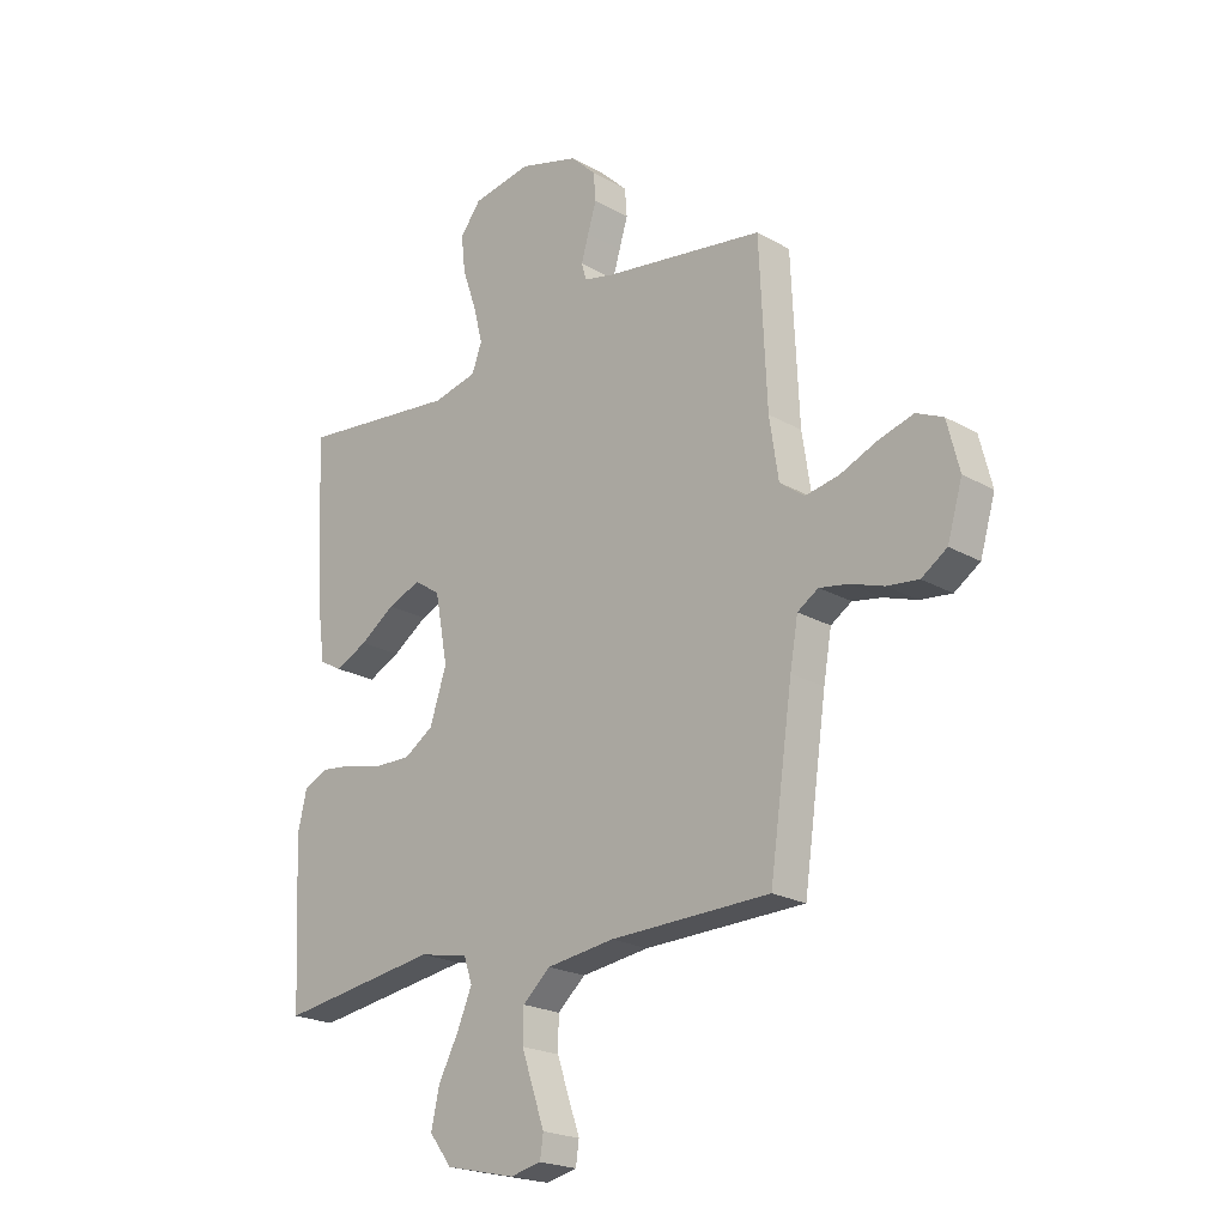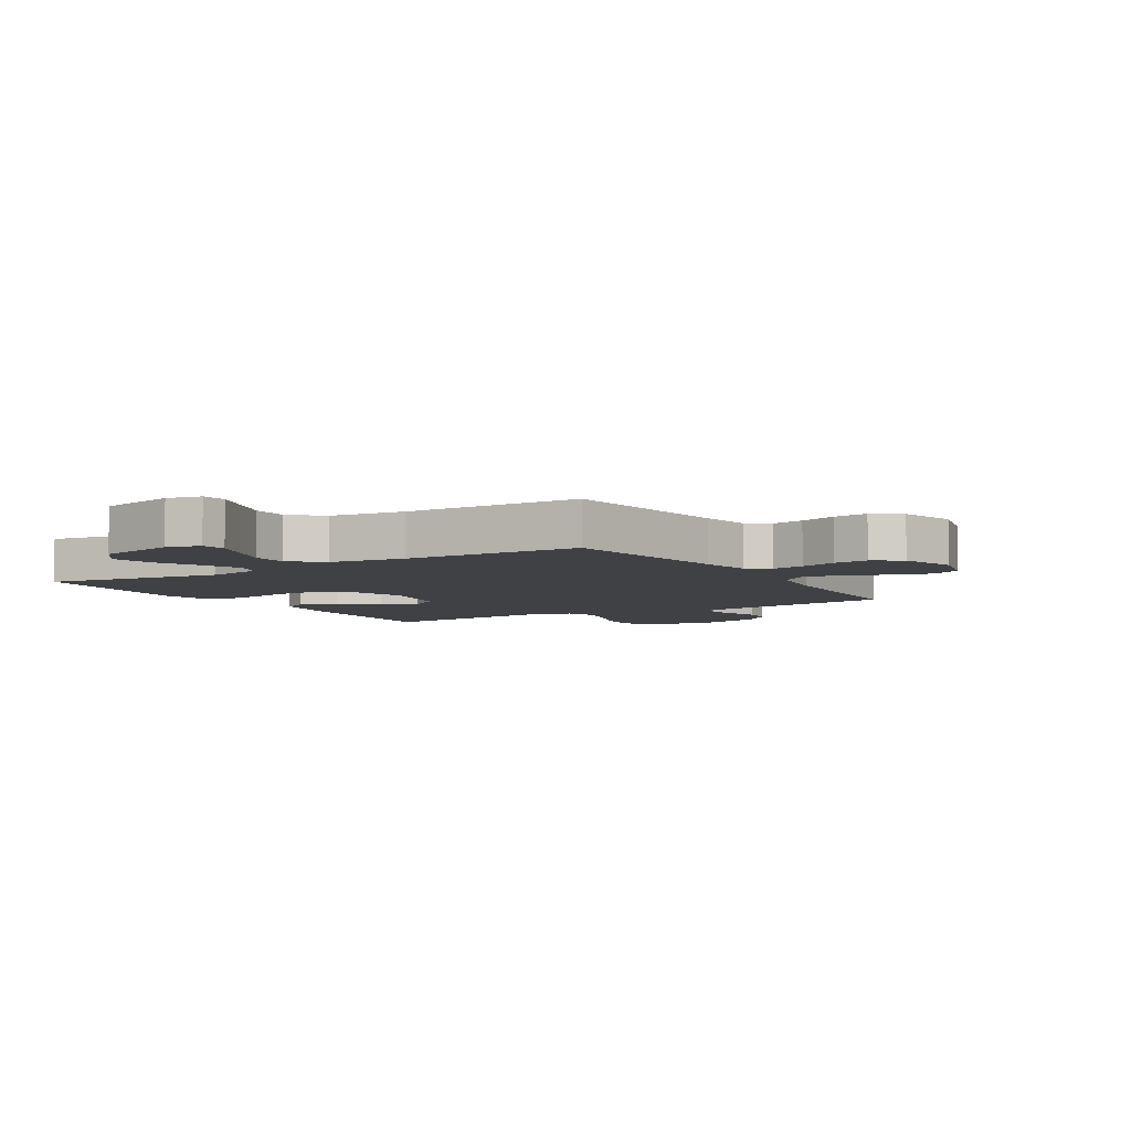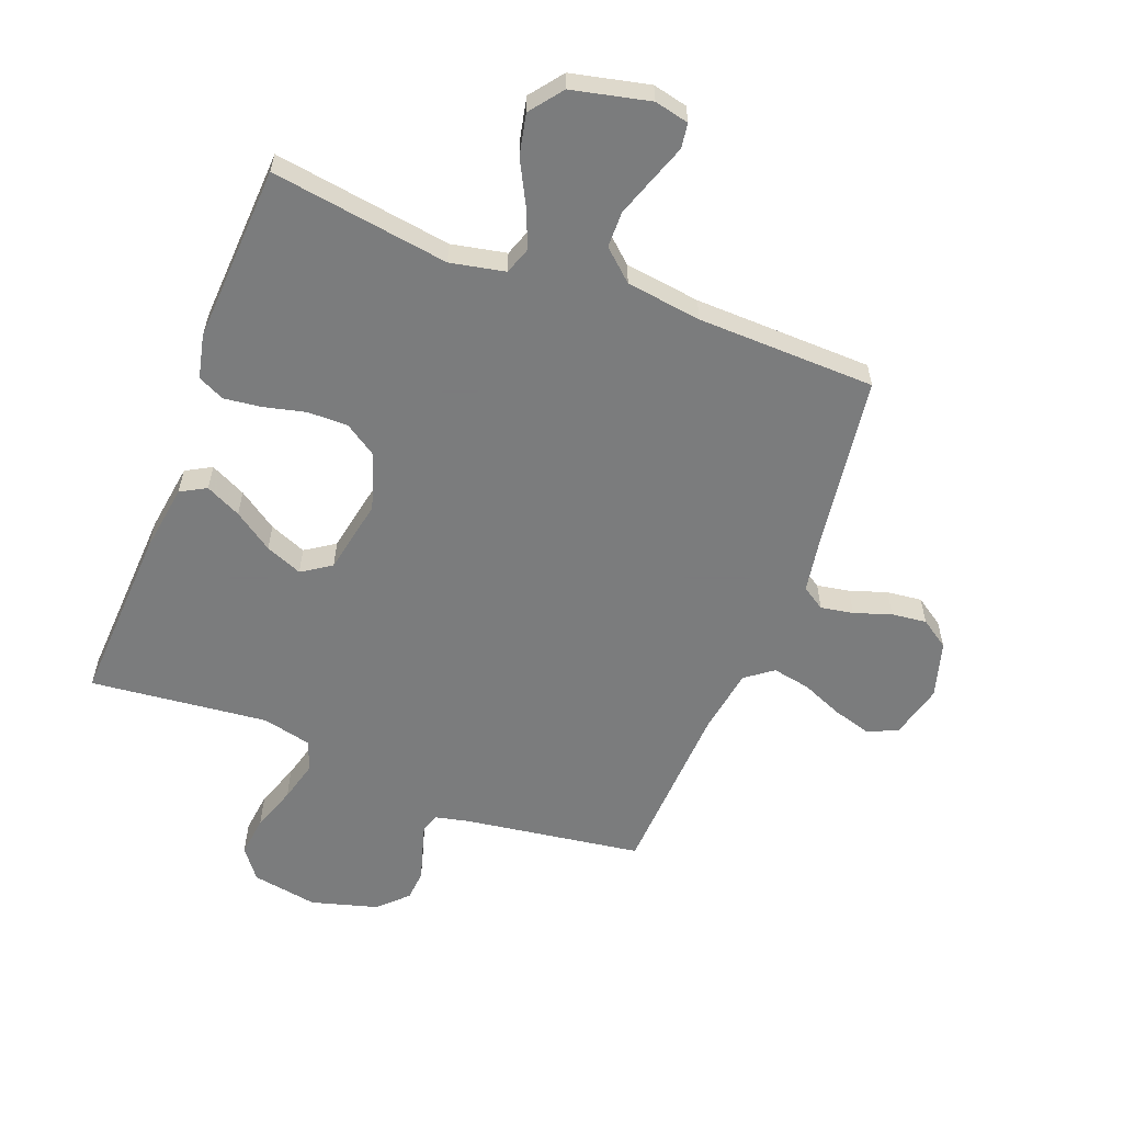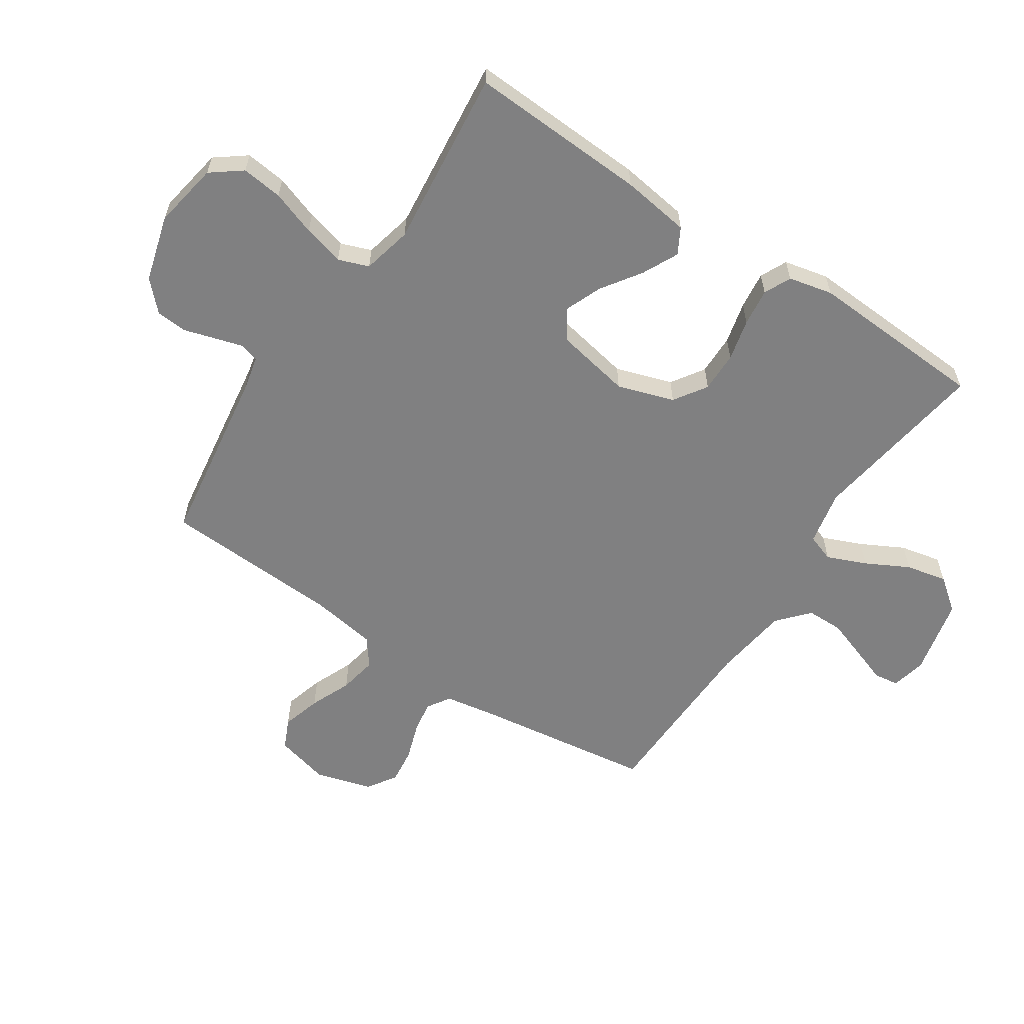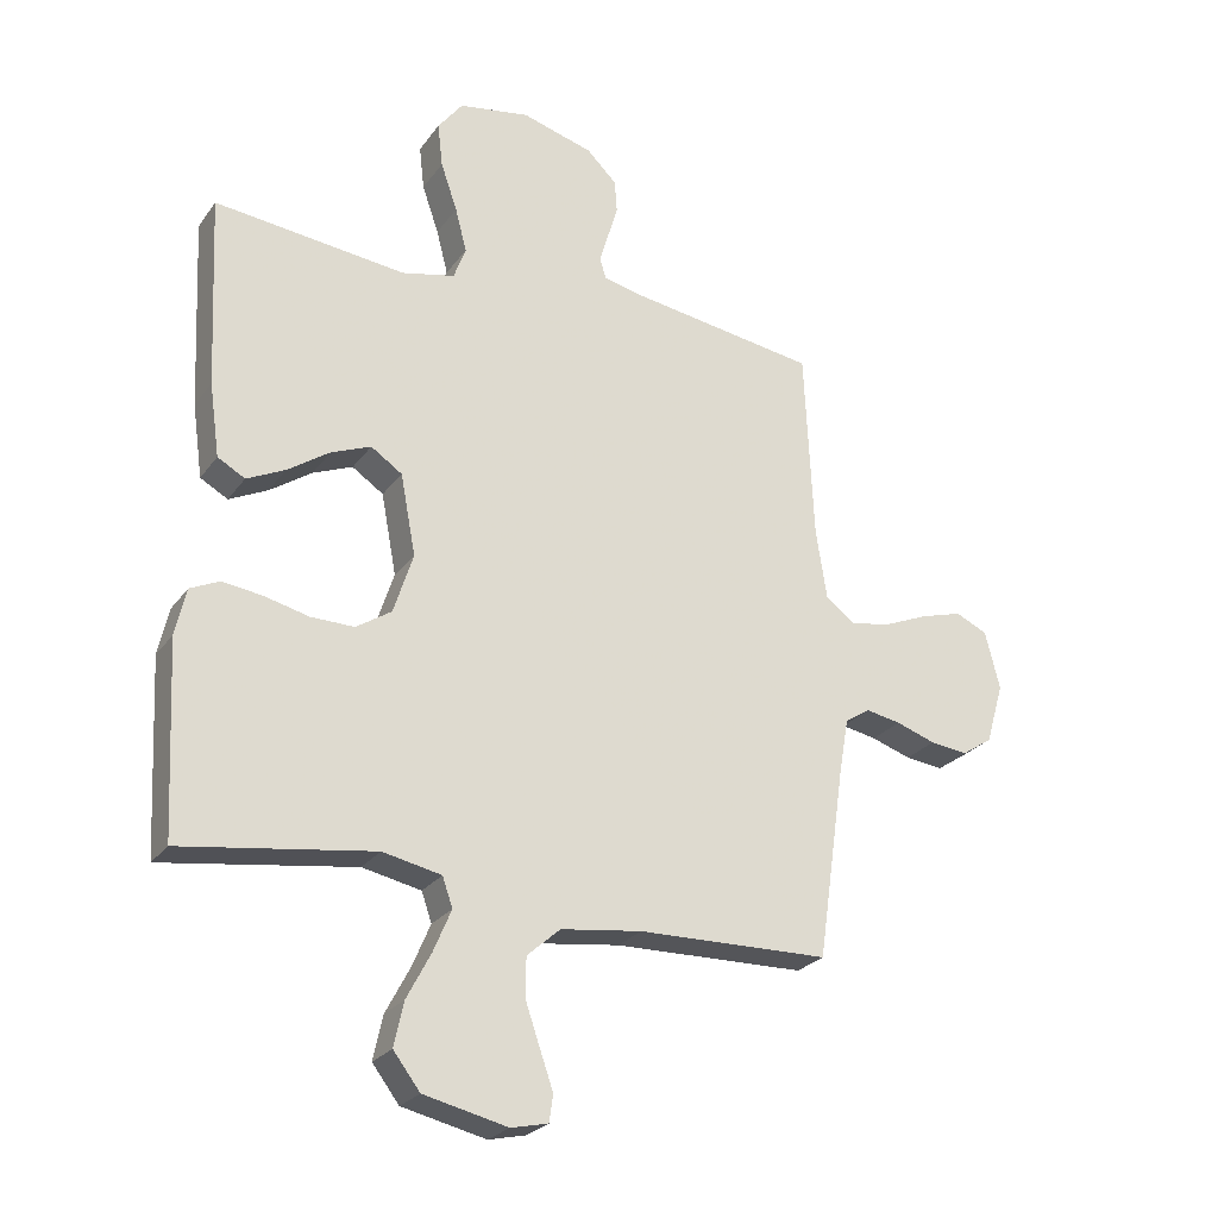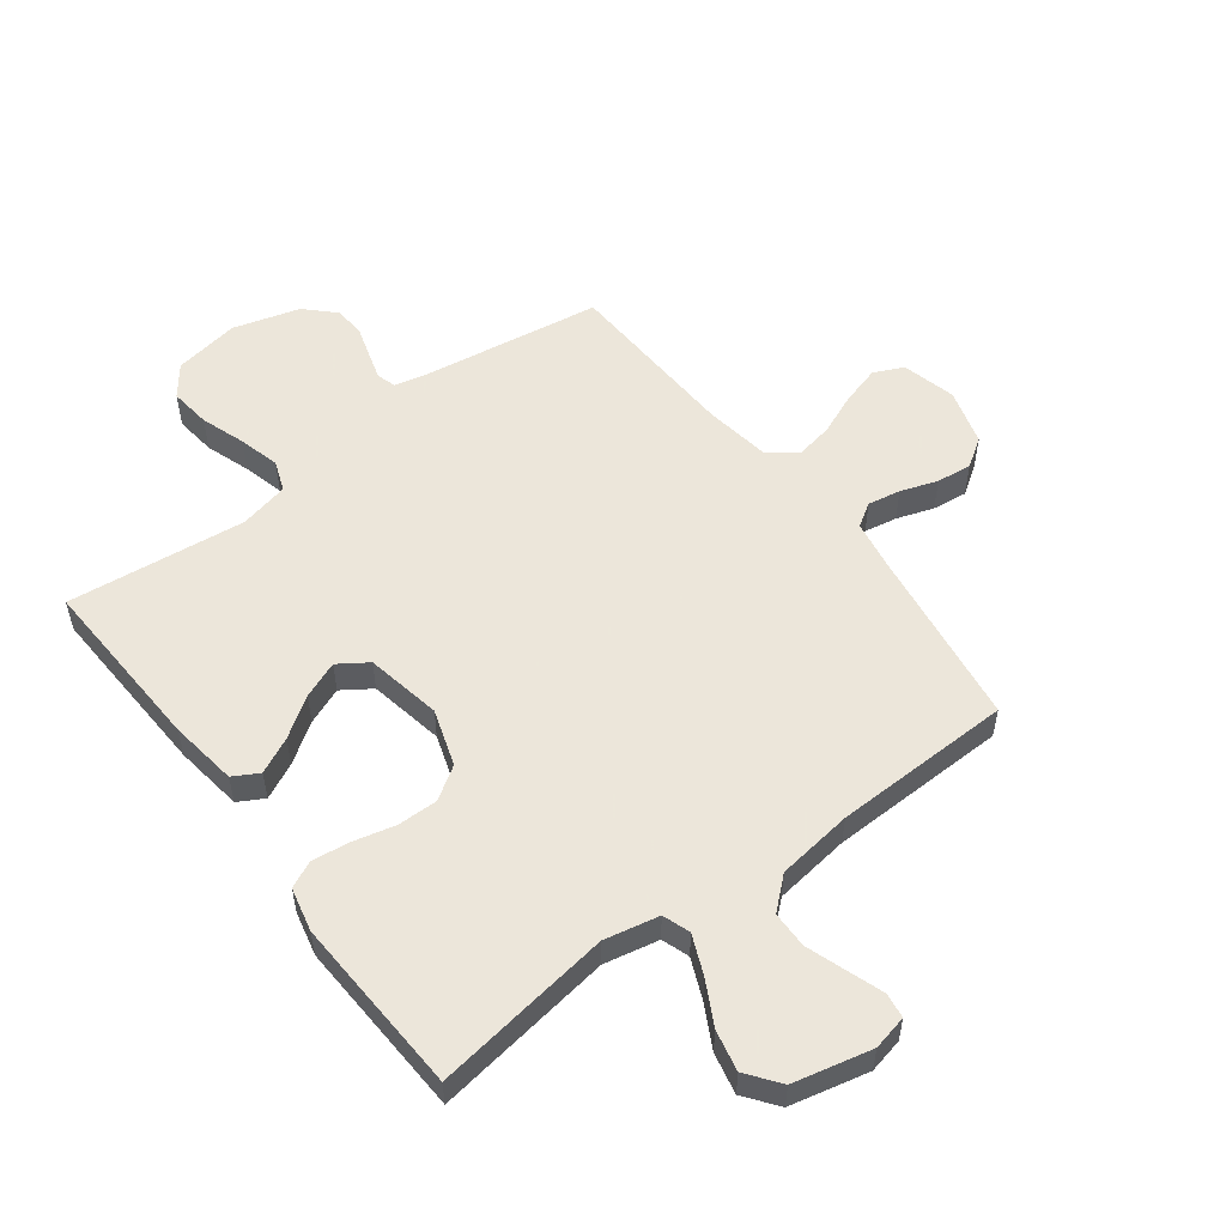
<metadata>
{"format":"obj","ext":"obj","renderer":"f3d","projection":"perspective","resolution":1024,"background":"white","views":[{"elev":-21.5,"azim":-135.1,"up":"+Z"},{"elev":-5.7,"azim":-148.7,"up":"+Y"},{"elev":-58.6,"azim":158.8,"up":"+Y"},{"elev":-60.1,"azim":56.3,"up":"+Y"},{"elev":-25.4,"azim":152.5,"up":"+Z"},{"elev":54.2,"azim":143.0,"up":"+Y"}]}
</metadata>
<code>
v 0.5 0.07 -0.5
v 0.2 0.07 -0.456
v 0.108 0.07 -0.475
v 0.092 0.07 -0.521
v 0.12 0.07 -0.587
v 0.158 0.07 -0.659
v 0.173 0.07 -0.728
v 0.131 0.07 -0.783
v 0 0.07 -0.813
v -0.058 0.07 -0.8
v -0.064 0.07 -0.758
v -0.043 0.07 -0.698
v -0.02 0.07 -0.631
v -0.021 0.07 -0.57
v -0.073 0.07 -0.524
v -0.2 0.07 -0.507
v -0.5 0.07 -0.5
v -0.543 0.07 -0.2
v -0.558 0.07 -0.114
v -0.597 0.07 -0.089
v -0.652 0.07 -0.099
v -0.714 0.07 -0.12
v -0.773 0.07 -0.127
v -0.821 0.07 -0.095
v -0.849 0.07 0
v -0.826 0.07 0.091
v -0.776 0.07 0.114
v -0.71 0.07 0.095
v -0.641 0.07 0.066
v -0.577 0.07 0.054
v -0.531 0.07 0.089
v -0.514 0.07 0.2
v -0.5 0.07 0.5
v -0.2 0.07 0.545
v -0.143 0.07 0.558
v -0.133 0.07 0.59
v -0.147 0.07 0.637
v -0.163 0.07 0.69
v -0.159 0.07 0.742
v -0.112 0.07 0.788
v 0 0.07 0.82
v 0.111 0.07 0.801
v 0.15 0.07 0.75
v 0.142 0.07 0.681
v 0.116 0.07 0.606
v 0.098 0.07 0.537
v 0.117 0.07 0.486
v 0.2 0.07 0.467
v 0.5 0.07 0.5
v 0.486 0.07 0.2
v 0.47 0.07 0.085
v 0.427 0.07 0.061
v 0.367 0.07 0.09
v 0.301 0.07 0.135
v 0.239 0.07 0.16
v 0.19 0.07 0.127
v 0.166 0.07 0
v 0.197 0.07 -0.095
v 0.252 0.07 -0.131
v 0.32 0.07 -0.13
v 0.39 0.07 -0.113
v 0.453 0.07 -0.105
v 0.498 0.07 -0.126
v 0.515 0.07 -0.2
v 0.5 0 -0.5
v 0.2 0 -0.456
v 0.108 0 -0.475
v 0.092 0 -0.521
v 0.12 0 -0.587
v 0.158 0 -0.659
v 0.173 0 -0.728
v 0.131 0 -0.783
v 0 0 -0.813
v -0.058 0 -0.8
v -0.064 0 -0.758
v -0.043 0 -0.698
v -0.02 0 -0.631
v -0.021 0 -0.57
v -0.073 0 -0.524
v -0.2 0 -0.507
v -0.5 0 -0.5
v -0.543 0 -0.2
v -0.558 0 -0.114
v -0.597 0 -0.089
v -0.652 0 -0.099
v -0.714 0 -0.12
v -0.773 0 -0.127
v -0.821 0 -0.095
v -0.849 0 0
v -0.826 0 0.091
v -0.776 0 0.114
v -0.71 0 0.095
v -0.641 0 0.066
v -0.577 0 0.054
v -0.531 0 0.089
v -0.514 0 0.2
v -0.5 0 0.5
v -0.2 0 0.545
v -0.143 0 0.558
v -0.133 0 0.59
v -0.147 0 0.637
v -0.163 0 0.69
v -0.159 0 0.742
v -0.112 0 0.788
v 0 0 0.82
v 0.111 0 0.801
v 0.15 0 0.75
v 0.142 0 0.681
v 0.116 0 0.606
v 0.098 0 0.537
v 0.117 0 0.486
v 0.2 0 0.467
v 0.5 0 0.5
v 0.486 0 0.2
v 0.47 0 0.085
v 0.427 0 0.061
v 0.367 0 0.09
v 0.301 0 0.135
v 0.239 0 0.16
v 0.19 0 0.127
v 0.166 0 0
v 0.197 0 -0.095
v 0.252 0 -0.131
v 0.32 0 -0.13
v 0.39 0 -0.113
v 0.453 0 -0.105
v 0.498 0 -0.126
v 0.515 0 -0.2
f 64 1 2
f 63 64 2
f 62 63 2
f 61 62 2
f 60 61 2
f 59 60 2 3
f 58 59 3
f 57 58 3 4
f 52 53 54
f 51 52 54
f 50 51 54
f 49 50 54
f 48 49 54
f 47 48 54 55
f 43 44 45
f 42 43 45
f 41 42 45
f 40 41 45
f 39 40 45
f 38 39 45
f 37 38 45
f 36 37 45 46
f 35 36 46 47
f 32 33 34
f 47 55 56
f 35 47 56
f 34 35 56
f 32 34 56
f 31 32 56
f 27 28 29
f 26 27 29
f 25 26 29
f 24 25 29
f 23 24 29
f 22 23 29
f 21 22 29
f 20 21 29 30
f 16 17 18
f 15 16 18 19
f 10 11 12
f 9 10 12
f 8 9 12
f 7 8 12
f 6 7 12
f 5 6 12
f 4 5 12 13
f 57 4 13 14
f 31 56 57
f 30 31 57
f 20 30 57
f 19 20 57
f 15 19 57
f 14 15 57
f 66 65 128
f 66 128 127
f 66 127 126
f 66 126 125
f 66 125 124
f 67 66 124 123
f 67 123 122
f 68 67 122 121
f 118 117 116
f 118 116 115
f 118 115 114
f 118 114 113
f 118 113 112
f 119 118 112 111
f 109 108 107
f 109 107 106
f 109 106 105
f 109 105 104
f 109 104 103
f 109 103 102
f 109 102 101
f 110 109 101 100
f 111 110 100 99
f 98 97 96
f 120 119 111
f 120 111 99
f 120 99 98
f 120 98 96
f 120 96 95
f 93 92 91
f 93 91 90
f 93 90 89
f 93 89 88
f 93 88 87
f 93 87 86
f 93 86 85
f 94 93 85 84
f 82 81 80
f 83 82 80 79
f 76 75 74
f 76 74 73
f 76 73 72
f 76 72 71
f 76 71 70
f 76 70 69
f 77 76 69 68
f 78 77 68 121
f 121 120 95
f 121 95 94
f 121 94 84
f 121 84 83
f 121 83 79
f 121 79 78
f 1 65 66 2
f 2 66 67 3
f 3 67 68 4
f 4 68 69 5
f 5 69 70 6
f 6 70 71 7
f 7 71 72 8
f 8 72 73 9
f 9 73 74 10
f 10 74 75 11
f 11 75 76 12
f 12 76 77 13
f 13 77 78 14
f 14 78 79 15
f 15 79 80 16
f 16 80 81 17
f 17 81 82 18
f 18 82 83 19
f 19 83 84 20
f 20 84 85 21
f 21 85 86 22
f 22 86 87 23
f 23 87 88 24
f 24 88 89 25
f 25 89 90 26
f 26 90 91 27
f 27 91 92 28
f 28 92 93 29
f 29 93 94 30
f 30 94 95 31
f 31 95 96 32
f 32 96 97 33
f 33 97 98 34
f 34 98 99 35
f 35 99 100 36
f 36 100 101 37
f 37 101 102 38
f 38 102 103 39
f 39 103 104 40
f 40 104 105 41
f 41 105 106 42
f 42 106 107 43
f 43 107 108 44
f 44 108 109 45
f 45 109 110 46
f 46 110 111 47
f 47 111 112 48
f 48 112 113 49
f 49 113 114 50
f 50 114 115 51
f 51 115 116 52
f 52 116 117 53
f 53 117 118 54
f 54 118 119 55
f 55 119 120 56
f 56 120 121 57
f 57 121 122 58
f 58 122 123 59
f 59 123 124 60
f 60 124 125 61
f 61 125 126 62
f 62 126 127 63
f 63 127 128 64
f 64 128 65 1

</code>
